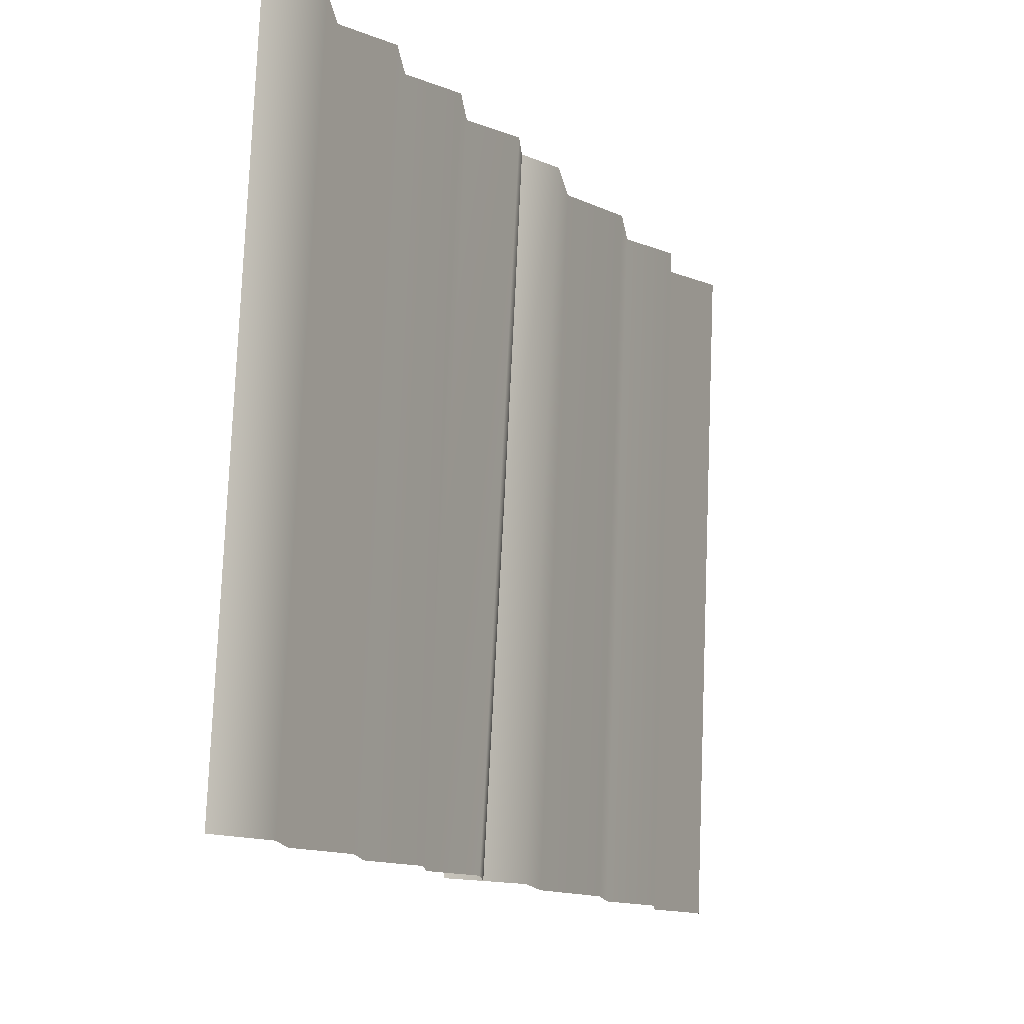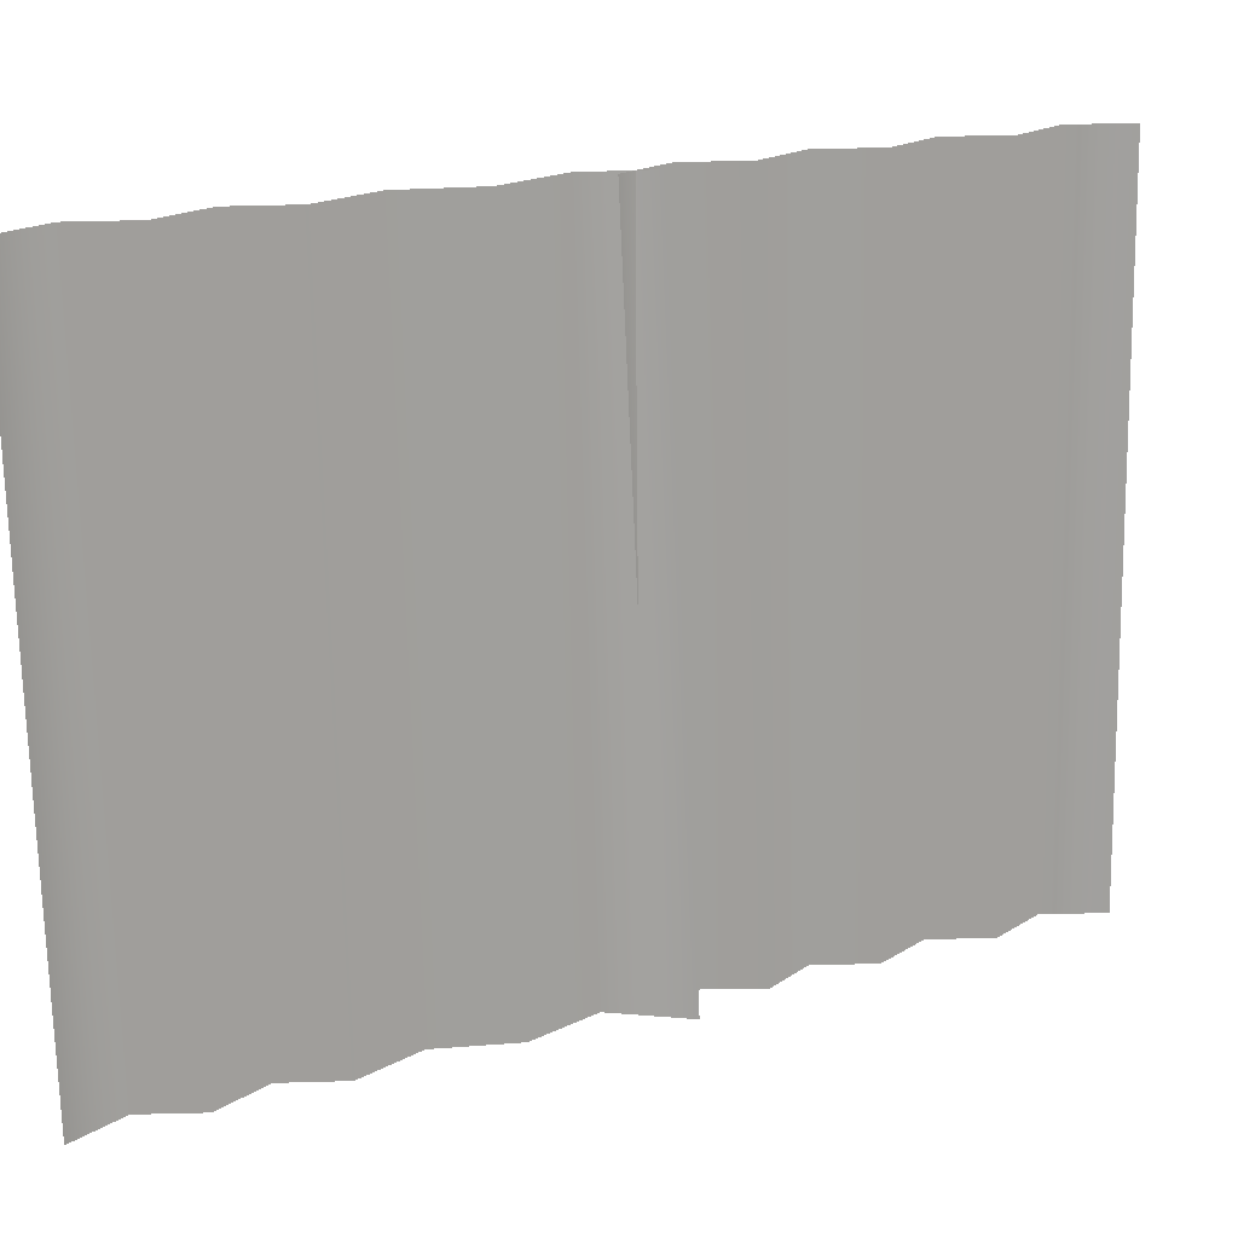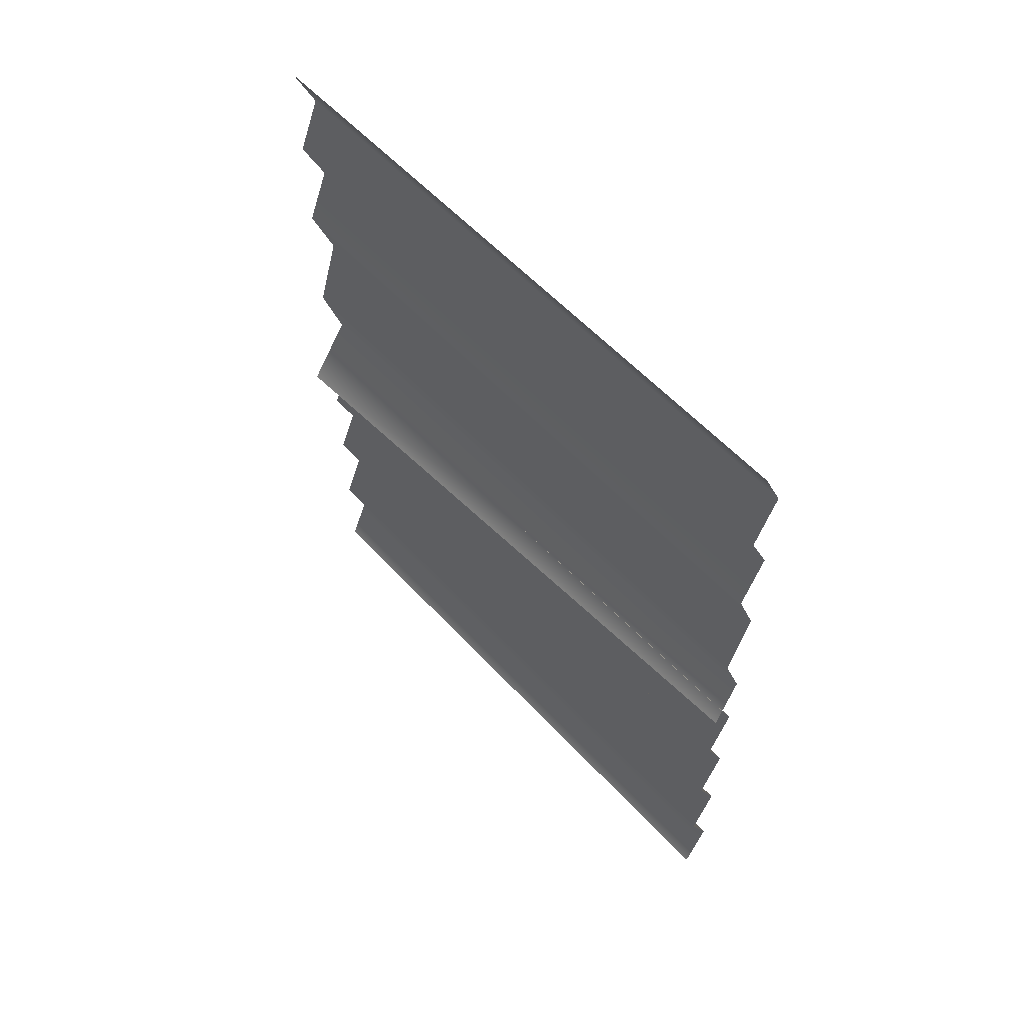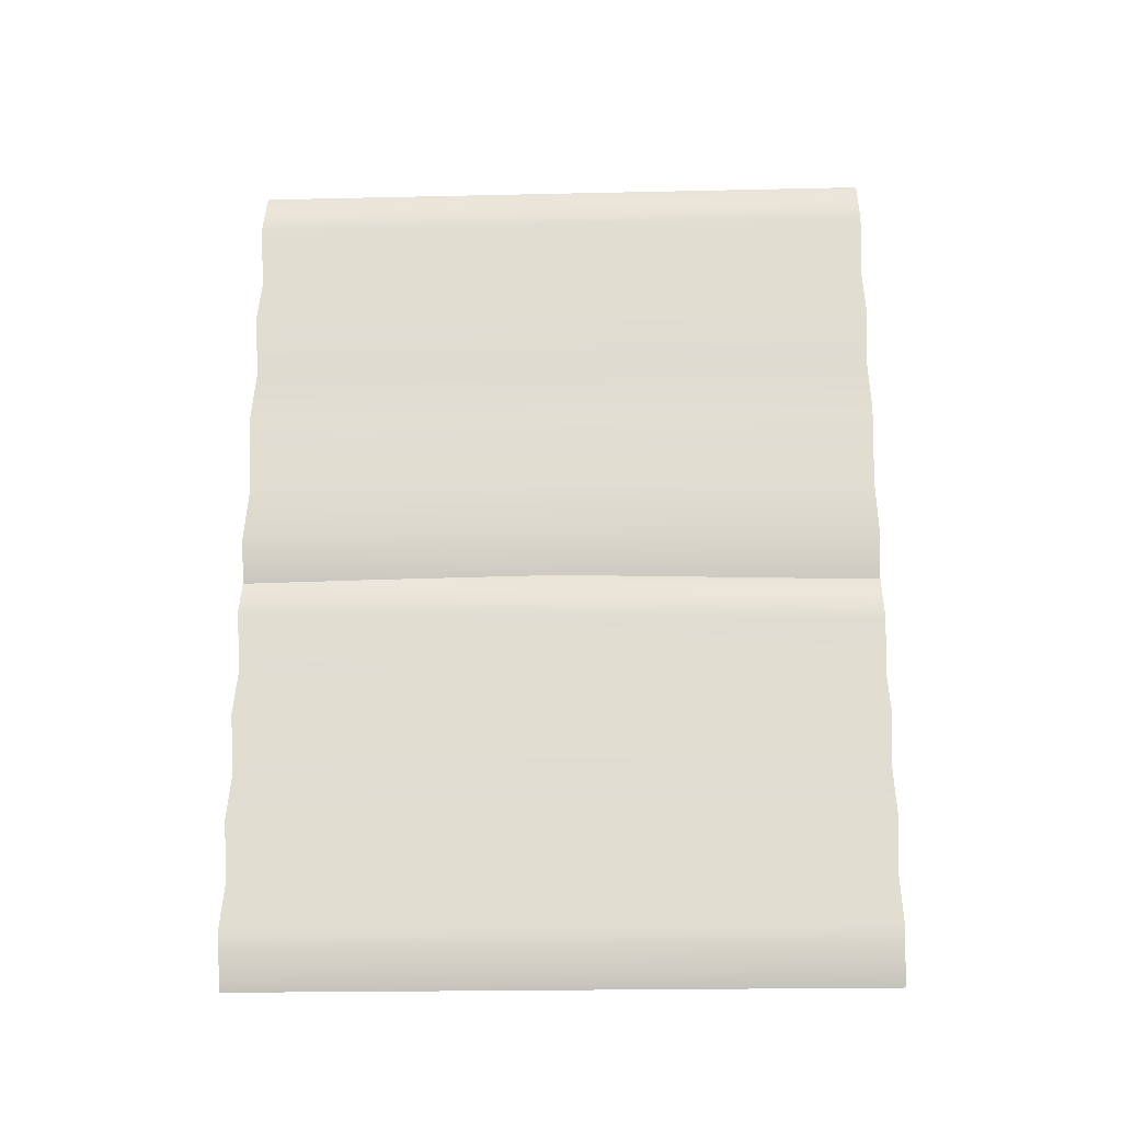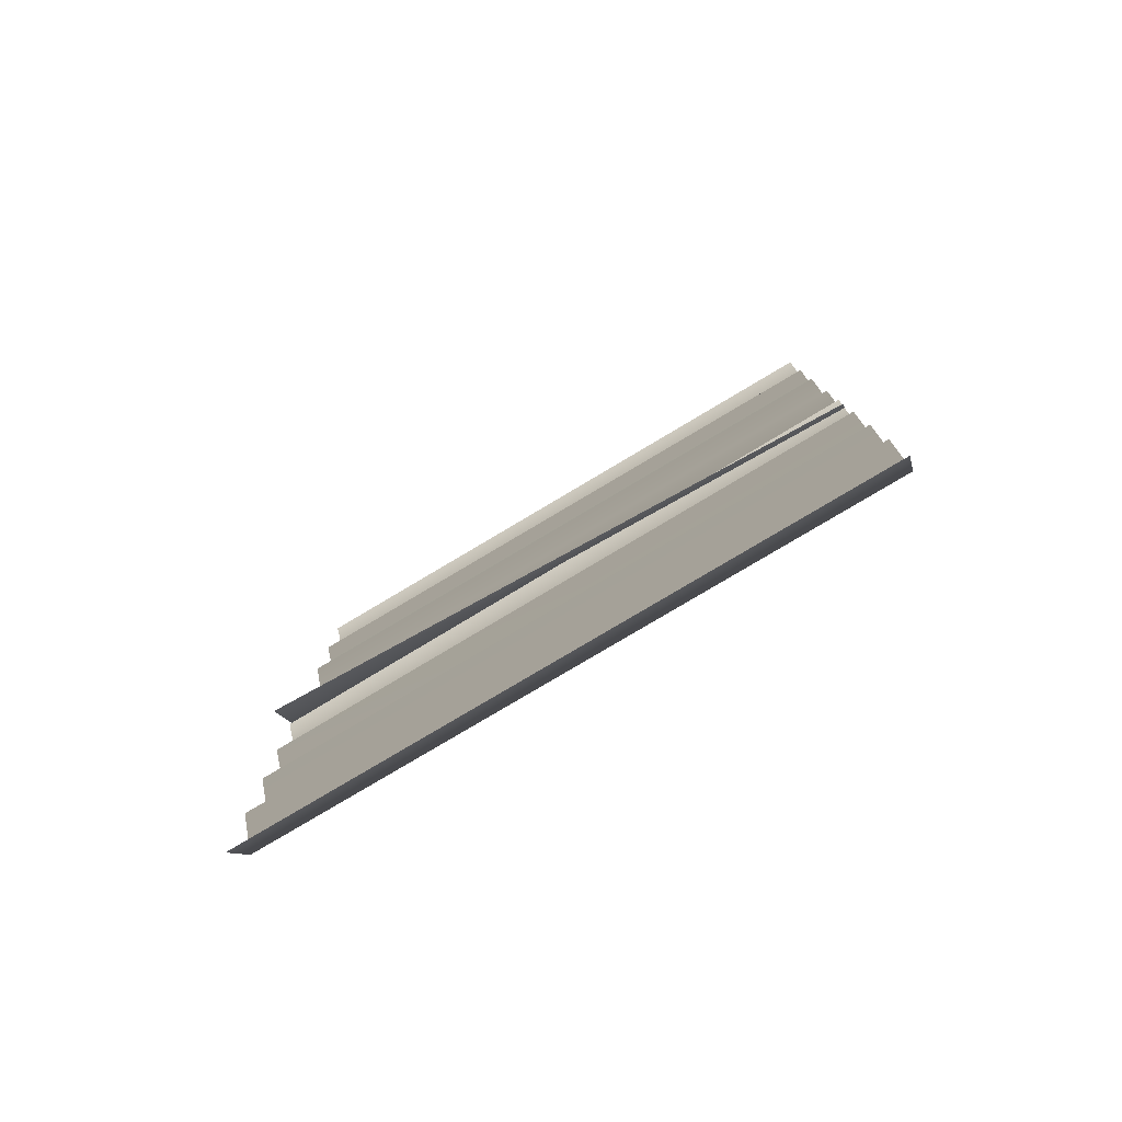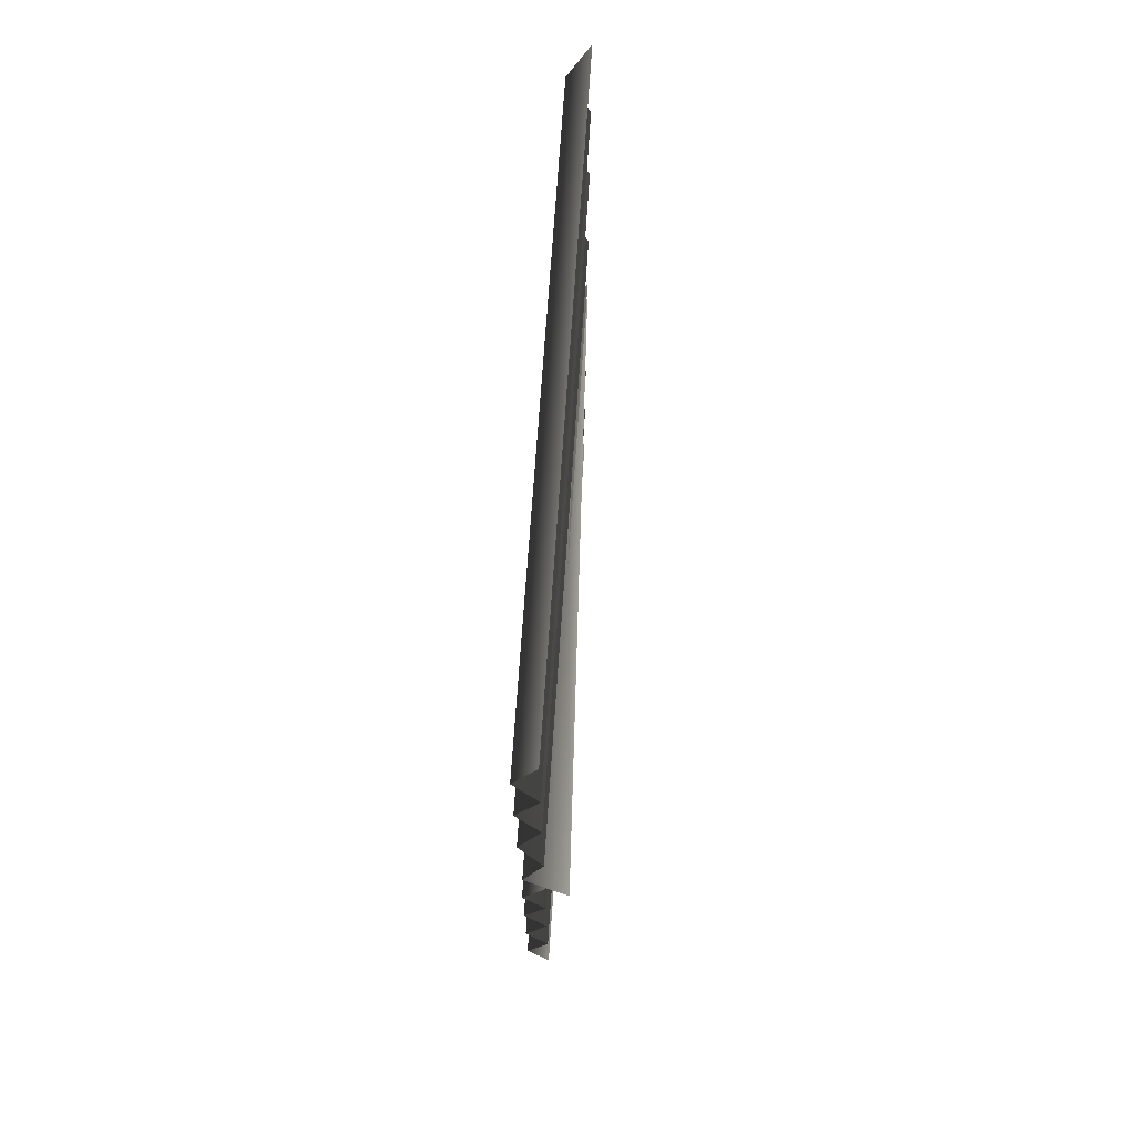
<metadata>
{"format":"obj","ext":"obj","renderer":"f3d","projection":"perspective","resolution":1024,"background":"white","views":[{"elev":-13.8,"azim":-152.7,"up":"+Y"},{"elev":21.0,"azim":65.5,"up":"+Y"},{"elev":58.1,"azim":140.3,"up":"+Z"},{"elev":-22.0,"azim":-85.2,"up":"+Z"},{"elev":-79.6,"azim":123.3,"up":"+Z"},{"elev":69.9,"azim":6.4,"up":"+Z"}]}
</metadata>
<code>
o штора_Плоскость.009
v -7.492 6.628 -4.135
v -7.492 6.628 -0.5468
v -7.492 6.628 -2.341
v -7.492 6.628 -1.444
v -7.492 6.628 -3.238
v -7.25 1.23 -4.135
v -7.687 6.62 -0.9954
v -7.25 1.23 -0.7029
v -7.687 6.62 -2.79
v -7.25 1.23 -2.341
v -7.687 6.62 -1.892
v -7.687 6.62 -3.687
v -7.25 1.23 -1.52
v -7.25 1.23 -3.238
v -7.445 1.222 -2.79
v -7.445 1.222 -3.687
v -7.445 1.222 -1.122
v -7.445 1.222 -1.914
v -7.492 6.628 3.144
v -7.492 6.628 -0.8479
v -7.492 6.628 1.342
v -7.492 6.628 2.247
v -7.492 6.628 0.2268
v -7.687 6.62 2.695
v -7.053 1.239 -0.9147
v -7.687 6.62 0.8127
v -7.25 1.23 1.341
v -7.687 6.62 1.798
v -7.687 6.62 -0.3359
v -7.25 1.23 3.144
v -7.25 1.23 2.247
v -7.25 1.23 0.1895
v -7.445 1.222 0.7981
v -7.428 1.223 -0.3921
v -7.445 1.222 2.695
v -7.445 1.222 1.798
f 9 15 14 5
f 3 10 15 9
f 12 16 6 1
f 5 14 16 12
f 7 17 13 4
f 2 8 17 7
f 11 18 10 3
f 4 13 18 11
f 26 33 32 23
f 21 27 33 26
f 29 34 25 20
f 23 32 34 29
f 24 35 31 22
f 19 30 35 24
f 28 36 27 21
f 22 31 36 28

</code>
